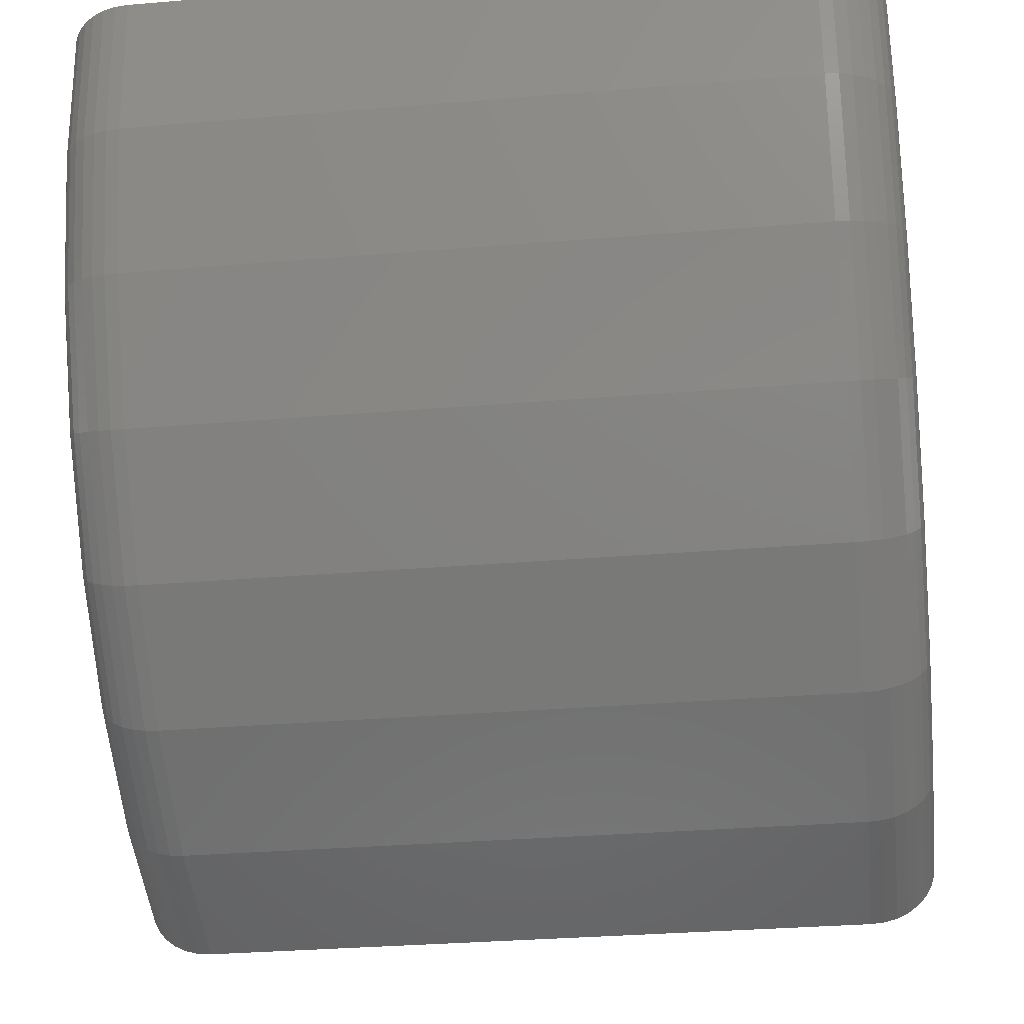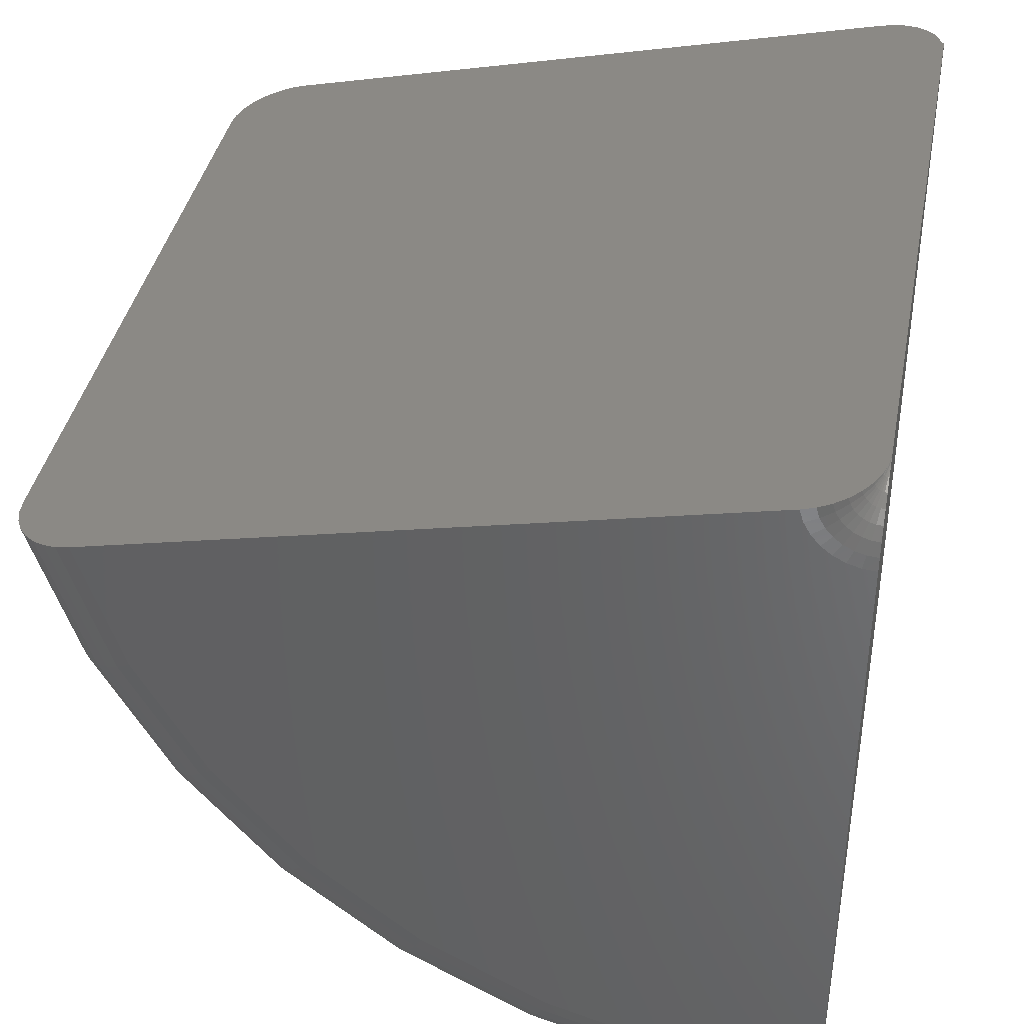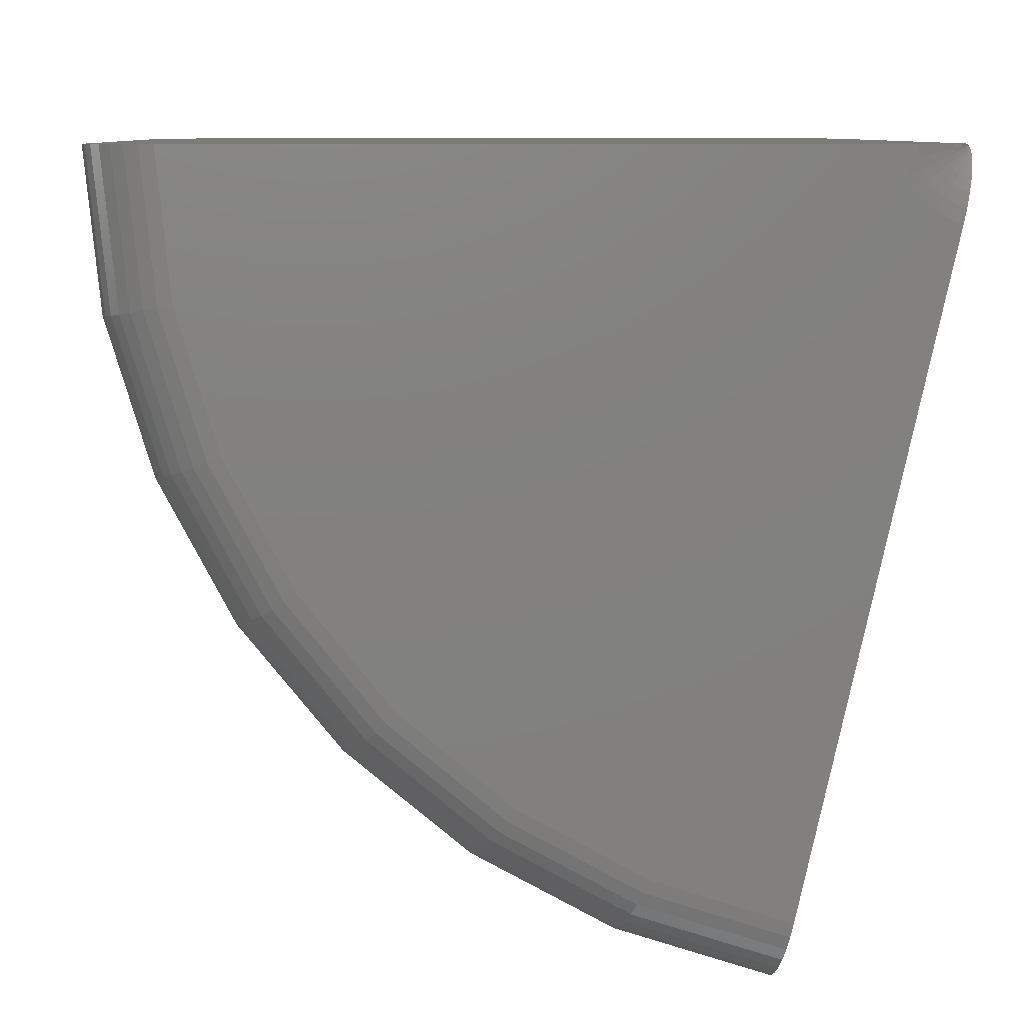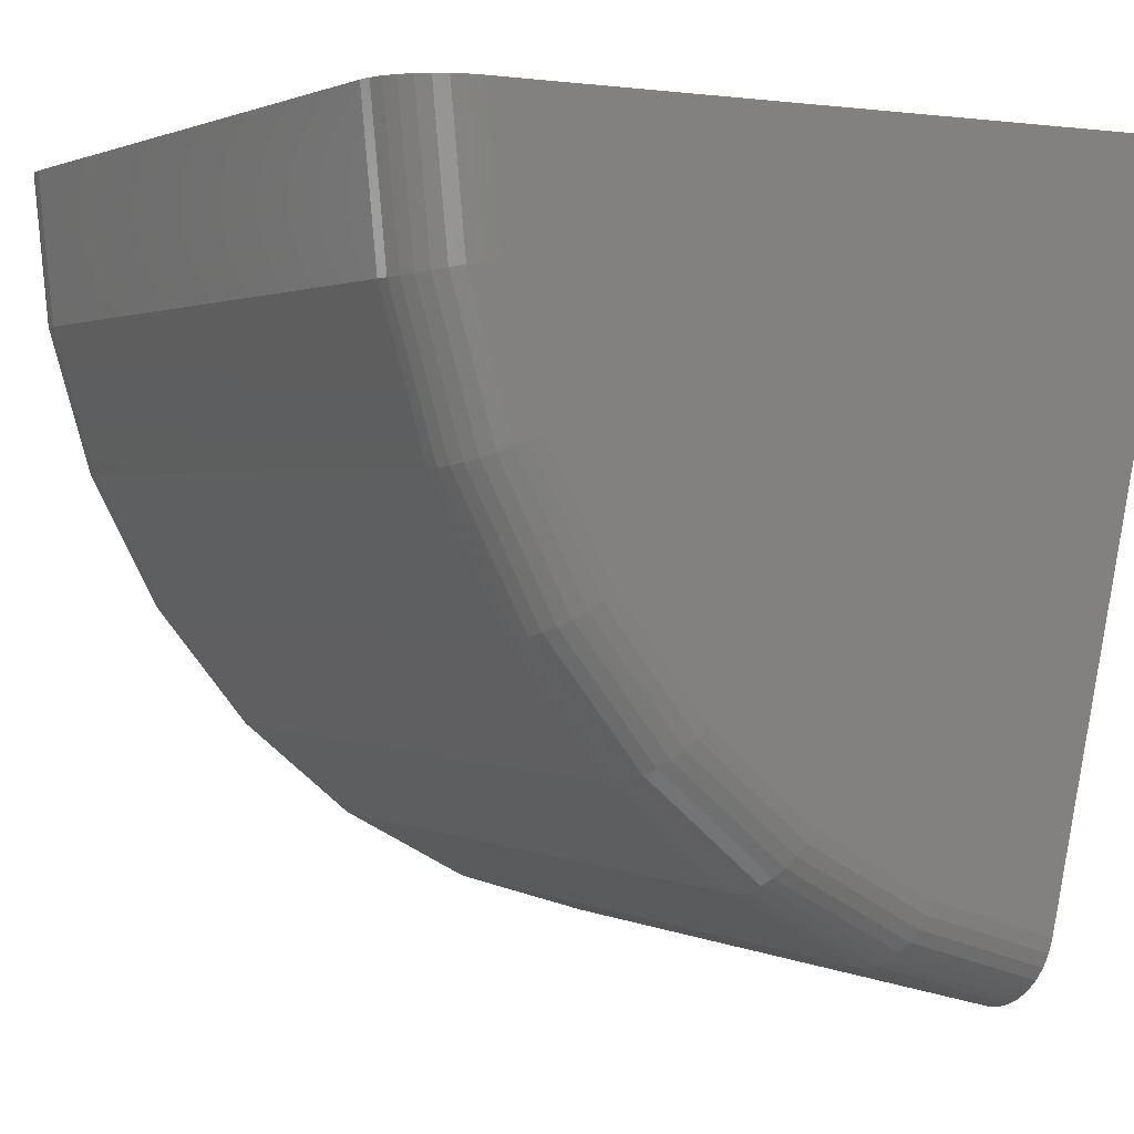
<metadata>
{"format":"stl","ext":"stl","renderer":"f3d","projection":"perspective","resolution":1024,"background":"white","views":[{"elev":-32.5,"azim":-173.4,"up":"+Y"},{"elev":38.8,"azim":100.9,"up":"+Z"},{"elev":8.7,"azim":-92.2,"up":"+Y"},{"elev":1.3,"azim":-121.1,"up":"+Y"}]}
</metadata>
<code>
# stl→obj: 264 verts, 524 faces
v -0.6237 -1.388 0.4048
v 0.6483 -1.386 0.4053
v -0.6483 -1.386 0.4053
v 0.6237 -1.388 0.4048
v 0.6237 2.963e-16 0.7088
v -0.6483 -0.002371 0.7083
v 0.6483 -0.002371 0.7083
v -0.6237 1.578e-16 0.7088
v -0.672 -0.009393 0.7067
v 0.672 -0.009393 0.7067
v 0.672 -1.379 0.4068
v 0.6939 -0.0208 0.7042
v -0.6939 -0.0208 0.7042
v 0.713 -0.03614 0.7009
v -0.713 -0.03614 0.7009
v 0.7287 -0.05484 0.6968
v -0.7287 -0.05484 0.6968
v 0.7404 -0.07617 0.6921
v -0.7404 -0.07617 0.6921
v 0.7476 -0.09932 0.687
v -0.7476 -0.09932 0.687
v 0.75 -0.1234 0.6818
v -0.75 -0.1234 0.6818
v 0.75 -1.265 0.4318
v -0.75 -1.265 0.4318
v 0.7476 -1.289 0.4265
v -0.7476 -1.289 0.4265
v 0.7404 -1.312 0.4215
v -0.7404 -1.312 0.4215
v 0.7287 -1.333 0.4168
v -0.7287 -1.333 0.4168
v 0.713 -1.352 0.4127
v -0.713 -1.352 0.4127
v 0.6939 -1.367 0.4093
v -0.6939 -1.367 0.4093
v -0.672 -1.379 0.4068
v -0.6483 -7.31e-17 -0.7098
v 0.6483 7.085e-17 -0.7098
v -0.6237 -7.076e-17 -0.7123
v 0.6237 1.385e-16 -0.7123
v 0.6483 2.986e-16 0.7064
v -0.6483 1.546e-16 0.7064
v -0.672 1.509e-16 0.6992
v 0.672 3.001e-16 0.6992
v 0.672 7.464e-17 -0.7026
v -0.672 -7.458e-17 -0.7026
v -0.6939 -7.512e-17 -0.691
v 0.6939 7.894e-17 -0.691
v -0.713 -7.472e-17 -0.6753
v 0.713 8.359e-17 -0.6753
v -0.7287 -7.339e-17 -0.6561
v 0.7287 8.842e-17 -0.6561
v -0.7404 -7.117e-17 -0.6343
v 0.7404 9.322e-17 -0.6343
v -0.7476 -6.816e-17 -0.6106
v 0.7476 9.783e-17 -0.6106
v -0.75 -6.447e-17 -0.5859
v 0.75 1.021e-16 -0.5859
v -0.75 1.234e-16 0.5825
v 0.75 2.963e-16 0.5825
v -0.7476 1.277e-16 0.6071
v 0.7476 2.937e-16 0.6071
v -0.7404 1.323e-16 0.6308
v 0.7404 2.967e-16 0.6308
v -0.7287 1.371e-16 0.6527
v 0.7287 2.989e-16 0.6527
v -0.713 1.419e-16 0.6718
v 0.713 3.002e-16 0.6718
v -0.6939 1.466e-16 0.6875
v 0.6939 3.006e-16 0.6875
v -0.75 -0.2491 -0.5617
v -0.75 -0.4889 -0.4901
v -0.75 -0.7104 -0.3736
v -0.75 -0.9054 -0.2167
v -0.75 -1.067 -0.02525
v -0.75 -1.188 0.1937
v -0.75 -0.1159 0.6585
v -0.75 -0.1041 0.6372
v -0.75 -0.08833 0.6185
v -0.75 -0.06931 0.6032
v -0.75 -0.0477 0.5918
v -0.75 -0.0243 0.5848
v -0.6483 -0.001332 0.7068
v -0.672 -0.005276 0.7008
v -0.7476 -0.09328 0.6683
v -0.7404 -0.07154 0.6778
v -0.7287 -0.0515 0.6865
v -0.713 -0.03394 0.6941
v -0.6939 -0.01953 0.7003
v -0.672 -0.008821 0.705
v -0.7476 -0.01956 0.609
v -0.7404 -0.015 0.6323
v -0.7287 -0.0108 0.6537
v -0.713 -0.007118 0.6725
v -0.6939 -0.004096 0.6879
v -0.672 -0.00185 0.6994
v -0.7476 -0.03839 0.6147
v -0.7404 -0.02944 0.6366
v -0.7287 -0.0212 0.6568
v -0.713 -0.01397 0.6745
v -0.6939 -0.008038 0.6891
v -0.672 -0.003631 0.6999
v -0.7476 -0.05579 0.6238
v -0.7404 -0.04279 0.6436
v -0.7287 -0.0308 0.6619
v -0.713 -0.0203 0.6779
v -0.6939 -0.01168 0.691
v -0.7476 -0.0711 0.6361
v -0.7404 -0.05453 0.6531
v -0.7287 -0.03926 0.6687
v -0.713 -0.02587 0.6824
v -0.6939 -0.01489 0.6936
v -0.672 -0.006724 0.7019
v -0.7476 -0.08375 0.6512
v -0.7404 -0.06423 0.6646
v -0.7287 -0.04624 0.677
v -0.713 -0.03048 0.6878
v -0.6939 -0.01754 0.6967
v -0.672 -0.007921 0.7033
v 0.6483 -0.001332 0.7068
v 0.672 -0.00185 0.6994
v 0.672 -0.006724 0.7019
v 0.75 -0.1159 0.6585
v 0.7476 -0.09328 0.6683
v 0.7404 -0.07154 0.6778
v 0.7287 -0.0515 0.6865
v 0.713 -0.03394 0.6941
v 0.6939 -0.01953 0.7003
v 0.672 -0.008821 0.705
v 0.75 -0.0243 0.5848
v 0.7476 -0.01956 0.609
v 0.7404 -0.015 0.6323
v 0.7287 -0.0108 0.6537
v 0.713 -0.007118 0.6725
v 0.6939 -0.004096 0.6879
v 0.75 -0.0477 0.5918
v 0.7476 -0.03839 0.6147
v 0.7404 -0.02944 0.6366
v 0.7287 -0.0212 0.6568
v 0.713 -0.01397 0.6745
v 0.6939 -0.008038 0.6891
v 0.672 -0.003631 0.6999
v 0.75 -0.06931 0.6032
v 0.7476 -0.05579 0.6238
v 0.7404 -0.04279 0.6436
v 0.7287 -0.0308 0.6619
v 0.713 -0.0203 0.6779
v 0.6939 -0.01168 0.691
v 0.672 -0.005276 0.7008
v 0.75 -0.08833 0.6185
v 0.7476 -0.0711 0.6361
v 0.7404 -0.05453 0.6531
v 0.7287 -0.03926 0.6687
v 0.713 -0.02587 0.6824
v 0.6939 -0.01489 0.6936
v 0.75 -0.1041 0.6372
v 0.7476 -0.08375 0.6512
v 0.7404 -0.06423 0.6646
v 0.7287 -0.04624 0.677
v 0.713 -0.03048 0.6878
v 0.6939 -0.01754 0.6967
v 0.672 -0.007921 0.7033
v 0.75 -1.188 0.1937
v 0.75 -1.067 -0.02525
v 0.75 -0.9054 -0.2167
v 0.75 -0.7104 -0.3736
v 0.75 -0.4889 -0.4901
v 0.75 -0.2491 -0.5617
v 0.6237 -1.304 0.1434
v 0.6483 -1.302 0.1444
v 0.672 -1.295 0.1472
v 0.6939 -1.284 0.1519
v 0.713 -1.27 0.1581
v 0.7287 -1.252 0.1657
v 0.7404 -1.232 0.1744
v 0.7476 -1.21 0.1839
v 0.6237 -0.2734 -0.6857
v 0.6483 -0.2729 -0.6833
v 0.672 -0.2715 -0.6763
v 0.6939 -0.2693 -0.6648
v 0.713 -0.2663 -0.6494
v 0.7287 -0.2626 -0.6306
v 0.7404 -0.2584 -0.6092
v 0.7476 -0.2538 -0.5859
v 0.6237 -0.5366 -0.6071
v 0.6483 -0.5357 -0.6048
v 0.672 -0.533 -0.5981
v 0.6939 -0.5285 -0.5873
v 0.713 -0.5226 -0.5728
v 0.7287 -0.5154 -0.5551
v 0.7404 -0.5071 -0.5348
v 0.7476 -0.4982 -0.5129
v 0.6237 -0.7797 -0.4792
v 0.6483 -0.7784 -0.4772
v 0.672 -0.7744 -0.4712
v 0.6939 -0.768 -0.4614
v 0.713 -0.7594 -0.4483
v 0.7287 -0.7489 -0.4323
v 0.7404 -0.7369 -0.414
v 0.7476 -0.7239 -0.3942
v 0.6237 -0.9937 -0.307
v 0.6483 -0.992 -0.3053
v 0.672 -0.987 -0.3002
v 0.6939 -0.9788 -0.2918
v 0.713 -0.9679 -0.2806
v 0.7287 -0.9545 -0.2669
v 0.7404 -0.9392 -0.2513
v 0.7476 -0.9226 -0.2343
v 0.6237 -1.171 -0.09687
v 0.6483 -1.169 -0.09549
v 0.672 -1.163 -0.09142
v 0.6939 -1.153 -0.0848
v 0.713 -1.14 -0.07589
v 0.7287 -1.124 -0.06504
v 0.7404 -1.106 -0.05266
v 0.7476 -1.087 -0.03922
v -0.6237 -1.304 0.1434
v -0.6237 -1.171 -0.09687
v -0.6237 -0.9937 -0.307
v -0.6237 -0.7797 -0.4792
v -0.6237 -0.5366 -0.6071
v -0.6237 -0.2734 -0.6857
v -0.7476 -1.21 0.1839
v -0.7404 -1.232 0.1744
v -0.7287 -1.252 0.1657
v -0.713 -1.27 0.1581
v -0.6939 -1.284 0.1519
v -0.672 -1.295 0.1472
v -0.6483 -1.302 0.1444
v -0.7476 -0.2538 -0.5859
v -0.7404 -0.2584 -0.6092
v -0.7287 -0.2626 -0.6306
v -0.713 -0.2663 -0.6494
v -0.6939 -0.2693 -0.6648
v -0.672 -0.2715 -0.6763
v -0.6483 -0.2729 -0.6833
v -0.7476 -0.4982 -0.5129
v -0.7404 -0.5071 -0.5348
v -0.7287 -0.5154 -0.5551
v -0.713 -0.5226 -0.5728
v -0.6939 -0.5285 -0.5873
v -0.672 -0.533 -0.5981
v -0.6483 -0.5357 -0.6048
v -0.7476 -0.7239 -0.3942
v -0.7404 -0.7369 -0.414
v -0.7287 -0.7489 -0.4323
v -0.713 -0.7594 -0.4483
v -0.6939 -0.768 -0.4614
v -0.672 -0.7744 -0.4712
v -0.6483 -0.7784 -0.4772
v -0.7476 -0.9226 -0.2343
v -0.7404 -0.9392 -0.2513
v -0.7287 -0.9545 -0.2669
v -0.713 -0.9679 -0.2806
v -0.6939 -0.9788 -0.2918
v -0.672 -0.987 -0.3002
v -0.6483 -0.992 -0.3053
v -0.7476 -1.087 -0.03922
v -0.7404 -1.106 -0.05266
v -0.7287 -1.124 -0.06504
v -0.713 -1.14 -0.07589
v -0.6939 -1.153 -0.0848
v -0.672 -1.163 -0.09142
v -0.6483 -1.169 -0.09549
f 1 2 3
f 1 4 2
f 5 6 7
f 5 8 6
f 7 6 9
f 7 9 10
f 11 3 2
f 10 9 12
f 12 9 13
f 12 13 14
f 14 13 15
f 14 15 16
f 16 15 17
f 16 17 18
f 18 17 19
f 18 19 20
f 20 19 21
f 20 21 22
f 22 21 23
f 22 23 24
f 24 23 25
f 24 25 26
f 26 25 27
f 26 27 28
f 28 27 29
f 28 29 30
f 30 29 31
f 30 31 32
f 32 31 33
f 32 33 34
f 34 33 35
f 34 35 11
f 11 35 36
f 11 36 3
f 37 38 39
f 38 40 39
f 41 42 5
f 42 8 5
f 43 42 41
f 44 43 41
f 38 37 45
f 37 46 45
f 45 46 47
f 45 47 48
f 48 47 49
f 48 49 50
f 50 49 51
f 50 51 52
f 52 51 53
f 52 53 54
f 54 53 55
f 54 55 56
f 56 55 57
f 56 57 58
f 58 57 59
f 58 59 60
f 60 59 61
f 60 61 62
f 62 61 63
f 62 63 64
f 64 63 65
f 64 65 66
f 66 65 67
f 66 67 68
f 68 67 69
f 68 69 70
f 70 69 43
f 70 43 44
f 59 57 71
f 59 71 72
f 59 72 73
f 59 73 74
f 59 74 75
f 59 75 76
f 59 76 25
f 25 23 77
f 25 77 78
f 25 78 79
f 25 79 80
f 25 80 81
f 25 81 82
f 25 82 59
f 8 83 6
f 8 42 83
f 83 42 43
f 6 83 84
f 77 23 85
f 85 23 21
f 85 21 86
f 86 21 19
f 86 19 87
f 87 19 17
f 87 17 88
f 88 17 15
f 88 15 89
f 89 15 13
f 89 13 90
f 90 13 9
f 90 9 6
f 59 82 61
f 61 82 91
f 61 91 63
f 63 91 92
f 63 92 65
f 65 92 93
f 65 93 67
f 67 93 94
f 67 94 69
f 69 94 95
f 69 95 43
f 43 95 96
f 43 96 83
f 82 81 91
f 91 81 97
f 91 97 92
f 92 97 98
f 92 98 93
f 93 98 99
f 93 99 94
f 94 99 100
f 94 100 95
f 95 100 101
f 95 101 96
f 96 101 102
f 96 102 83
f 81 80 97
f 97 80 103
f 97 103 98
f 98 103 104
f 98 104 99
f 99 104 105
f 99 105 100
f 100 105 106
f 100 106 101
f 101 106 107
f 101 107 102
f 102 107 84
f 102 84 83
f 80 79 103
f 103 79 108
f 103 108 104
f 104 108 109
f 104 109 105
f 105 109 110
f 105 110 106
f 106 110 111
f 106 111 107
f 107 111 112
f 107 112 84
f 84 112 113
f 84 113 6
f 79 78 108
f 108 78 114
f 108 114 109
f 109 114 115
f 109 115 110
f 110 115 116
f 110 116 111
f 111 116 117
f 111 117 112
f 112 117 118
f 112 118 113
f 113 118 119
f 113 119 6
f 78 77 114
f 114 77 85
f 114 85 115
f 115 85 86
f 115 86 116
f 116 86 87
f 116 87 117
f 117 87 88
f 117 88 118
f 118 88 89
f 118 89 119
f 119 89 90
f 119 90 6
f 5 120 41
f 5 7 120
f 121 41 120
f 122 120 7
f 22 123 20
f 20 123 124
f 20 124 18
f 18 124 125
f 18 125 16
f 16 125 126
f 16 126 14
f 14 126 127
f 14 127 12
f 12 127 128
f 12 128 10
f 10 128 129
f 10 129 7
f 130 60 131
f 131 60 62
f 131 62 132
f 132 62 64
f 132 64 133
f 133 64 66
f 133 66 134
f 134 66 68
f 134 68 135
f 135 68 70
f 135 70 121
f 121 70 44
f 121 44 41
f 136 130 137
f 137 130 131
f 137 131 138
f 138 131 132
f 138 132 139
f 139 132 133
f 139 133 140
f 140 133 134
f 140 134 141
f 141 134 135
f 141 135 142
f 142 135 121
f 142 121 120
f 143 136 144
f 144 136 137
f 144 137 145
f 145 137 138
f 145 138 146
f 146 138 139
f 146 139 147
f 147 139 140
f 147 140 148
f 148 140 141
f 148 141 149
f 149 141 142
f 149 142 120
f 150 143 151
f 151 143 144
f 151 144 152
f 152 144 145
f 152 145 153
f 153 145 146
f 153 146 154
f 154 146 147
f 154 147 155
f 155 147 148
f 155 148 122
f 122 148 149
f 122 149 120
f 156 150 157
f 157 150 151
f 157 151 158
f 158 151 152
f 158 152 159
f 159 152 153
f 159 153 160
f 160 153 154
f 160 154 161
f 161 154 155
f 161 155 162
f 162 155 122
f 162 122 7
f 123 156 124
f 124 156 157
f 124 157 125
f 125 157 158
f 125 158 126
f 126 158 159
f 126 159 127
f 127 159 160
f 127 160 128
f 128 160 161
f 128 161 129
f 129 161 162
f 129 162 7
f 60 24 163
f 60 163 164
f 60 164 165
f 60 165 166
f 60 166 167
f 60 167 168
f 60 168 58
f 24 60 130
f 24 130 136
f 24 136 143
f 24 143 150
f 24 150 156
f 24 156 123
f 24 123 22
f 4 169 2
f 2 169 170
f 2 170 11
f 11 170 171
f 11 171 34
f 34 171 172
f 34 172 32
f 32 172 173
f 32 173 30
f 30 173 174
f 30 174 28
f 28 174 175
f 28 175 26
f 26 175 176
f 26 176 24
f 24 176 163
f 177 40 178
f 178 40 38
f 178 38 179
f 179 38 45
f 179 45 180
f 180 45 48
f 180 48 181
f 181 48 50
f 181 50 182
f 182 50 52
f 182 52 183
f 183 52 54
f 183 54 184
f 184 54 56
f 184 56 168
f 168 56 58
f 185 177 186
f 186 177 178
f 186 178 187
f 187 178 179
f 187 179 188
f 188 179 180
f 188 180 189
f 189 180 181
f 189 181 190
f 190 181 182
f 190 182 191
f 191 182 183
f 191 183 192
f 192 183 184
f 192 184 167
f 167 184 168
f 193 185 194
f 194 185 186
f 194 186 195
f 195 186 187
f 195 187 196
f 196 187 188
f 196 188 197
f 197 188 189
f 197 189 198
f 198 189 190
f 198 190 199
f 199 190 191
f 199 191 200
f 200 191 192
f 200 192 166
f 166 192 167
f 201 193 202
f 202 193 194
f 202 194 203
f 203 194 195
f 203 195 204
f 204 195 196
f 204 196 205
f 205 196 197
f 205 197 206
f 206 197 198
f 206 198 207
f 207 198 199
f 207 199 208
f 208 199 200
f 208 200 165
f 165 200 166
f 209 201 210
f 210 201 202
f 210 202 211
f 211 202 203
f 211 203 212
f 212 203 204
f 212 204 213
f 213 204 205
f 213 205 214
f 214 205 206
f 214 206 215
f 215 206 207
f 215 207 216
f 216 207 208
f 216 208 164
f 164 208 165
f 169 209 170
f 170 209 210
f 170 210 171
f 171 210 211
f 171 211 172
f 172 211 212
f 172 212 173
f 173 212 213
f 173 213 174
f 174 213 214
f 174 214 175
f 175 214 215
f 175 215 176
f 176 215 216
f 176 216 163
f 163 216 164
f 4 1 169
f 169 1 217
f 169 217 209
f 209 217 218
f 209 218 201
f 201 218 219
f 201 219 193
f 193 219 220
f 193 220 185
f 185 220 221
f 185 221 177
f 177 221 222
f 177 222 40
f 40 222 39
f 25 76 27
f 27 76 223
f 27 223 29
f 29 223 224
f 29 224 31
f 31 224 225
f 31 225 33
f 33 225 226
f 33 226 35
f 35 226 227
f 35 227 36
f 36 227 228
f 36 228 3
f 3 228 229
f 3 229 1
f 1 229 217
f 71 57 230
f 230 57 55
f 230 55 231
f 231 55 53
f 231 53 232
f 232 53 51
f 232 51 233
f 233 51 49
f 233 49 234
f 234 49 47
f 234 47 235
f 235 47 46
f 235 46 236
f 236 46 37
f 236 37 222
f 222 37 39
f 72 71 237
f 237 71 230
f 237 230 238
f 238 230 231
f 238 231 239
f 239 231 232
f 239 232 240
f 240 232 233
f 240 233 241
f 241 233 234
f 241 234 242
f 242 234 235
f 242 235 243
f 243 235 236
f 243 236 221
f 221 236 222
f 73 72 244
f 244 72 237
f 244 237 245
f 245 237 238
f 245 238 246
f 246 238 239
f 246 239 247
f 247 239 240
f 247 240 248
f 248 240 241
f 248 241 249
f 249 241 242
f 249 242 250
f 250 242 243
f 250 243 220
f 220 243 221
f 74 73 251
f 251 73 244
f 251 244 252
f 252 244 245
f 252 245 253
f 253 245 246
f 253 246 254
f 254 246 247
f 254 247 255
f 255 247 248
f 255 248 256
f 256 248 249
f 256 249 257
f 257 249 250
f 257 250 219
f 219 250 220
f 75 74 258
f 258 74 251
f 258 251 259
f 259 251 252
f 259 252 260
f 260 252 253
f 260 253 261
f 261 253 254
f 261 254 262
f 262 254 255
f 262 255 263
f 263 255 256
f 263 256 264
f 264 256 257
f 264 257 218
f 218 257 219
f 76 75 223
f 223 75 258
f 223 258 224
f 224 258 259
f 224 259 225
f 225 259 260
f 225 260 226
f 226 260 261
f 226 261 227
f 227 261 262
f 227 262 228
f 228 262 263
f 228 263 229
f 229 263 264
f 229 264 217
f 217 264 218

</code>
